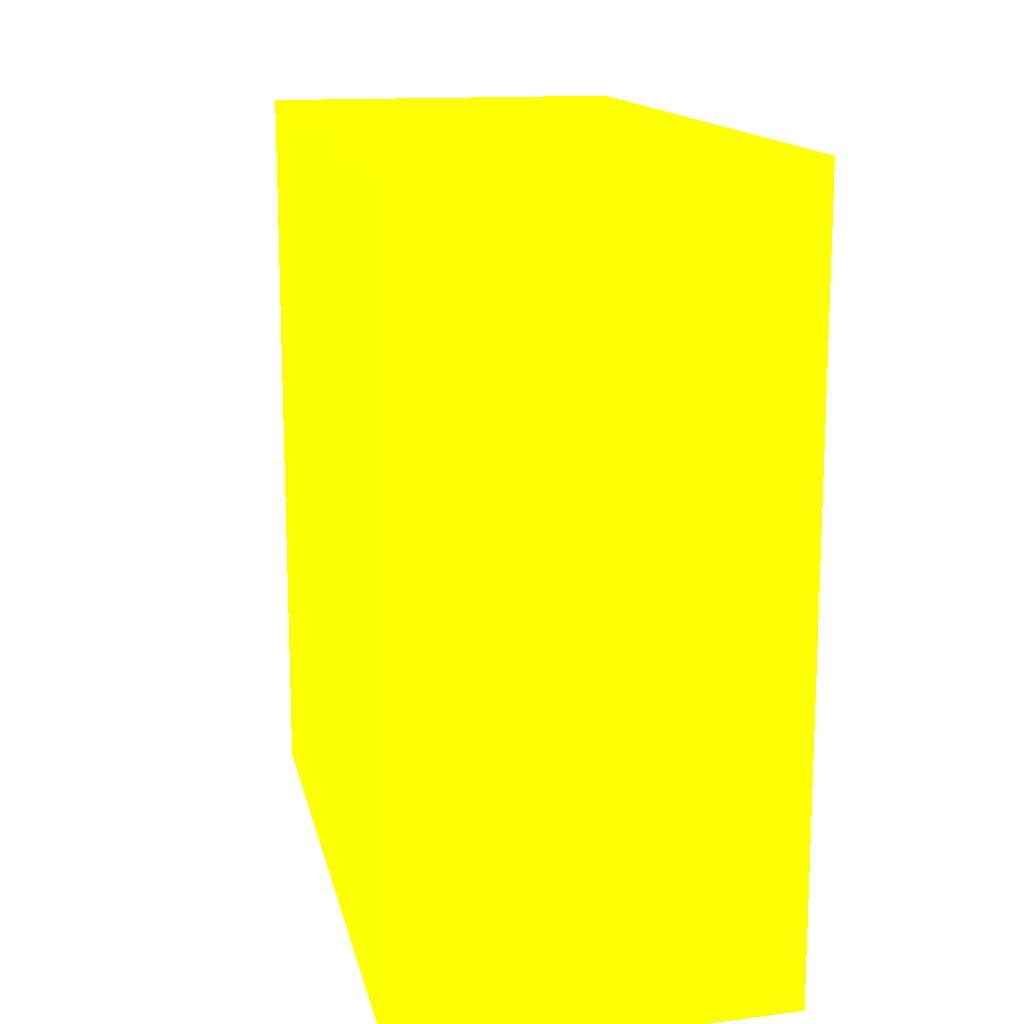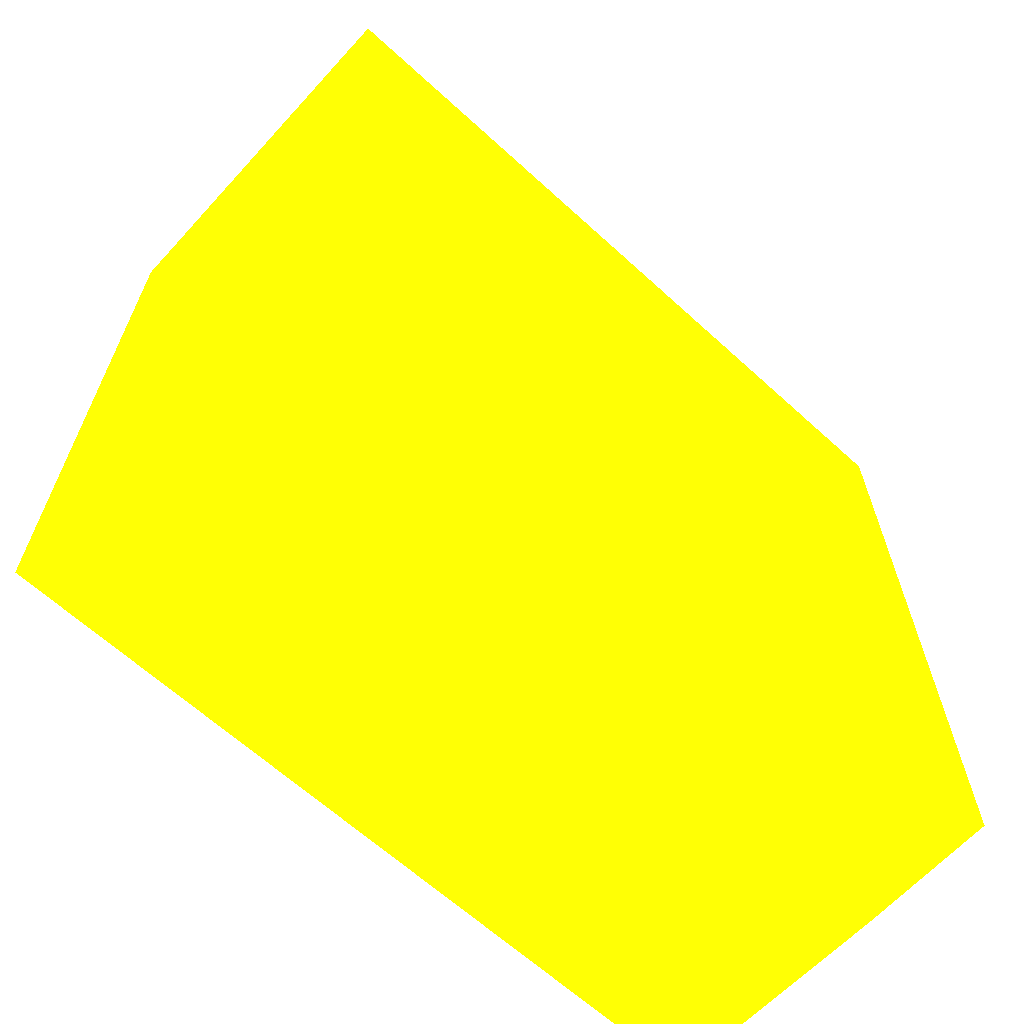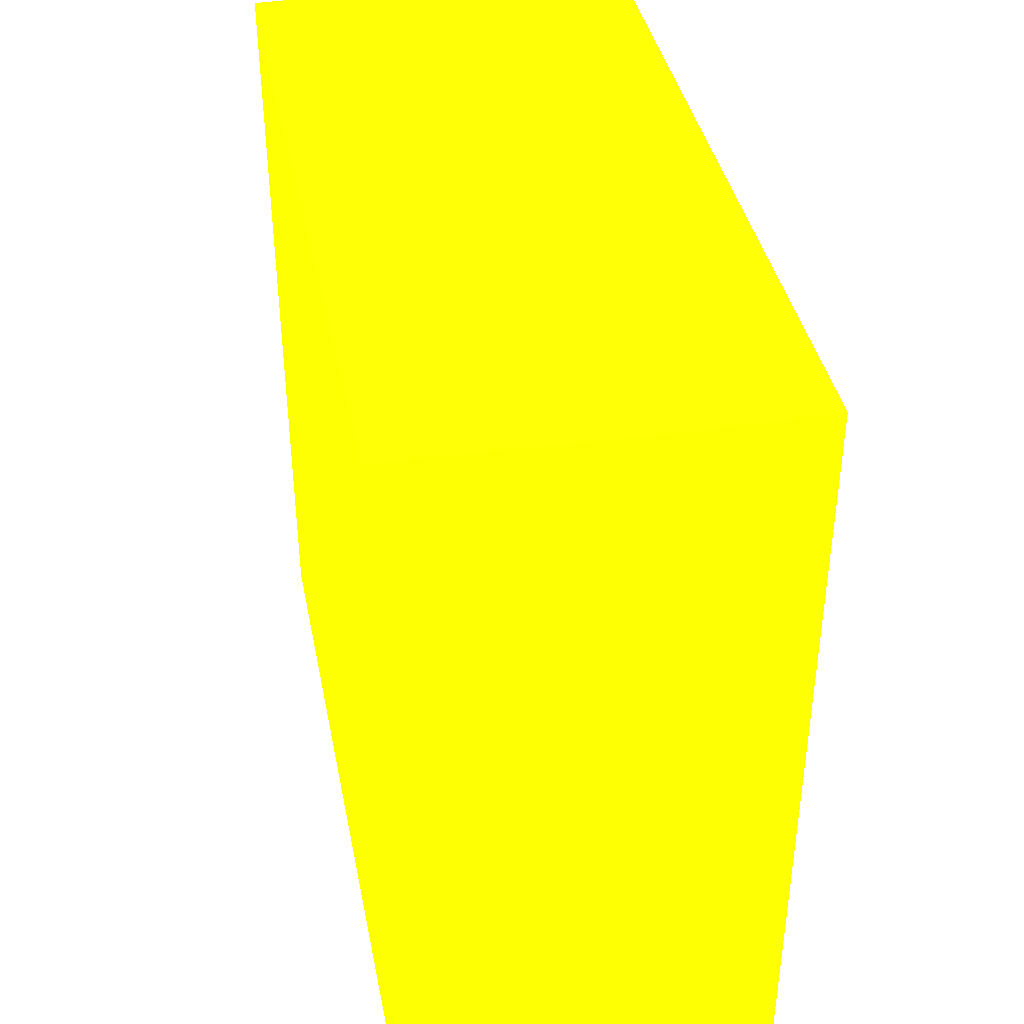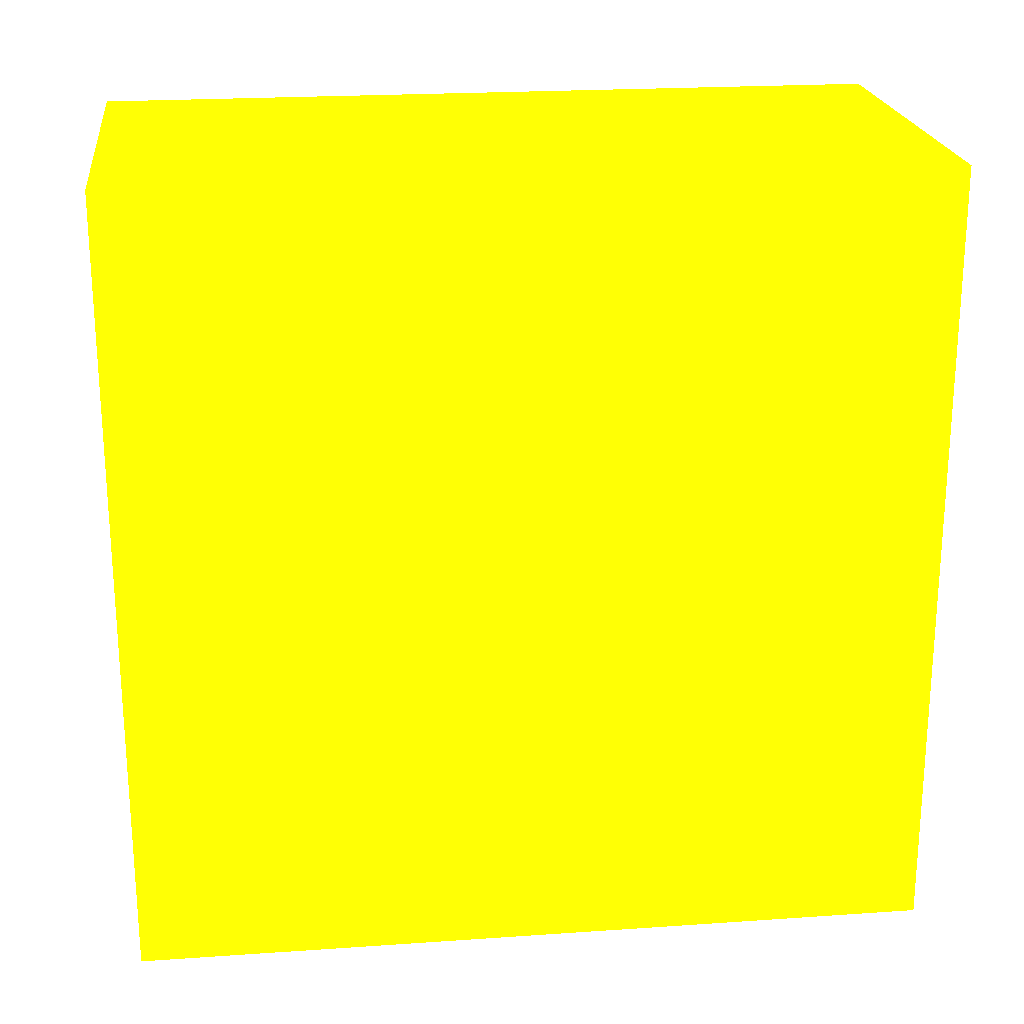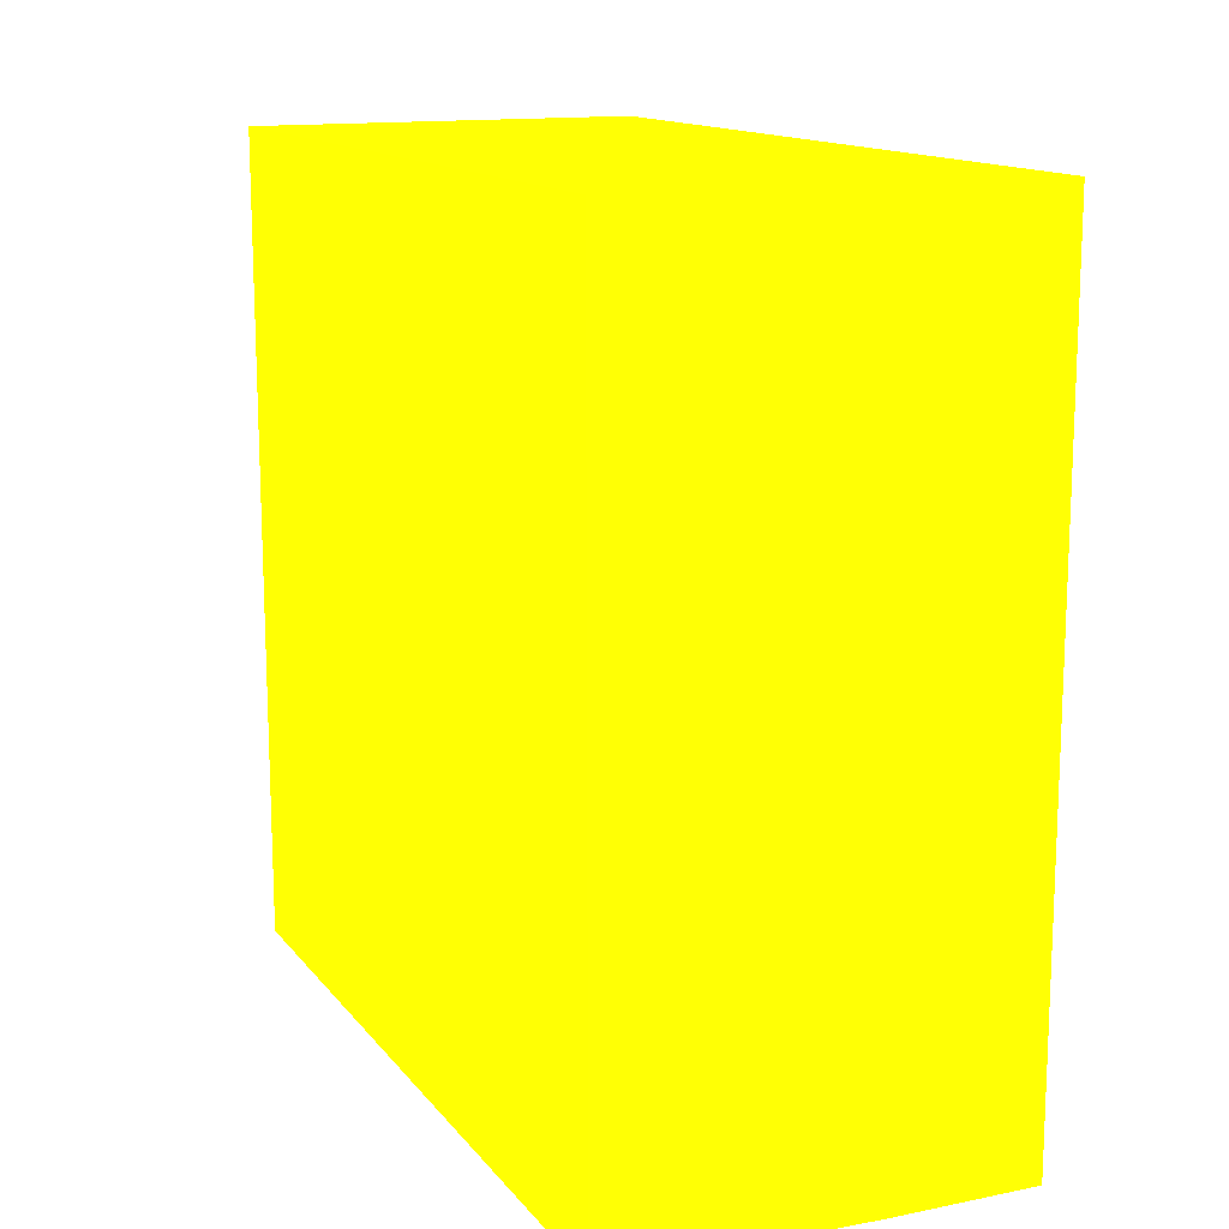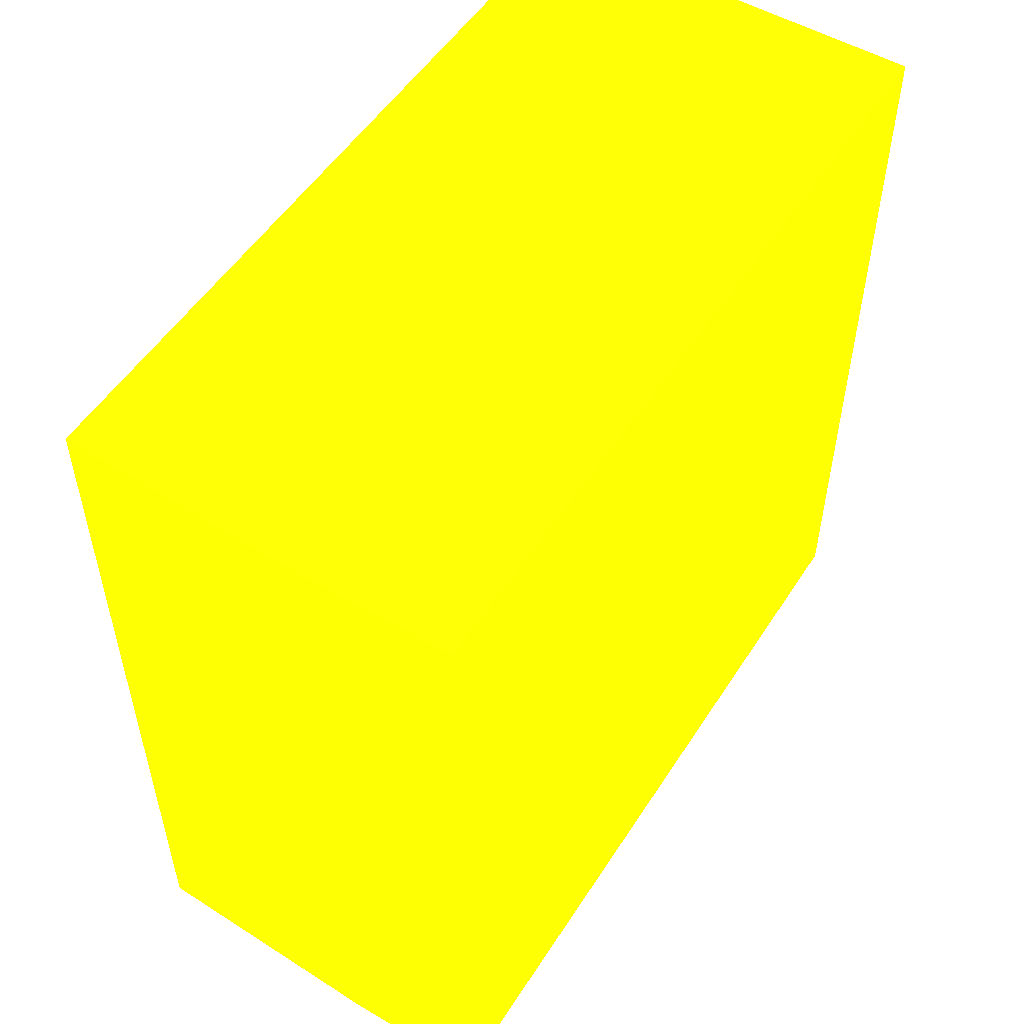
<metadata>
{"format":"obj","ext":"obj","renderer":"f3d","projection":"perspective","resolution":1024,"background":"white","views":[{"elev":14.3,"azim":168.3,"up":"+Y"},{"elev":-64.9,"azim":47.5,"up":"+Y"},{"elev":39.8,"azim":-11.2,"up":"+Z"},{"elev":21.8,"azim":-96.9,"up":"+Y"},{"elev":14.0,"azim":-24.1,"up":"+Z"},{"elev":52.8,"azim":32.1,"up":"+Z"}]}
</metadata>
<code>
v 0.407 0.7875 -7.349 0.9882 0.8118 0.01176
v 0.407 0.7875 -7.64 0.9882 0.8118 0.01176
v 0.2645 0.7875 -7.349 0.9882 0.8118 0.01176
v 0.407 0.4965 -7.349 0.9882 0.8118 0.01176
v 0.2645 0.7875 -7.64 0.9882 0.8118 0.01176
v 0.407 0.4965 -7.64 0.9882 0.8118 0.01176
v 0.2645 0.5 -7.349 0.9882 0.8118 0.01176
v 0.355 0.4965 -7.349 0.9882 0.8118 0.01176
v 0.2645 0.5 -7.64 0.9882 0.8118 0.01176
v 0.355 0.4965 -7.64 0.9882 0.8118 0.01176
f 1 2 5
f 1 5 3
f 1 3 7
f 1 7 8
f 1 8 4
f 1 4 6
f 1 6 2
f 2 6 10
f 2 10 9
f 2 9 5
f 3 5 9
f 3 9 7
f 4 8 10
f 4 10 6
f 7 9 10
f 7 10 8

</code>
